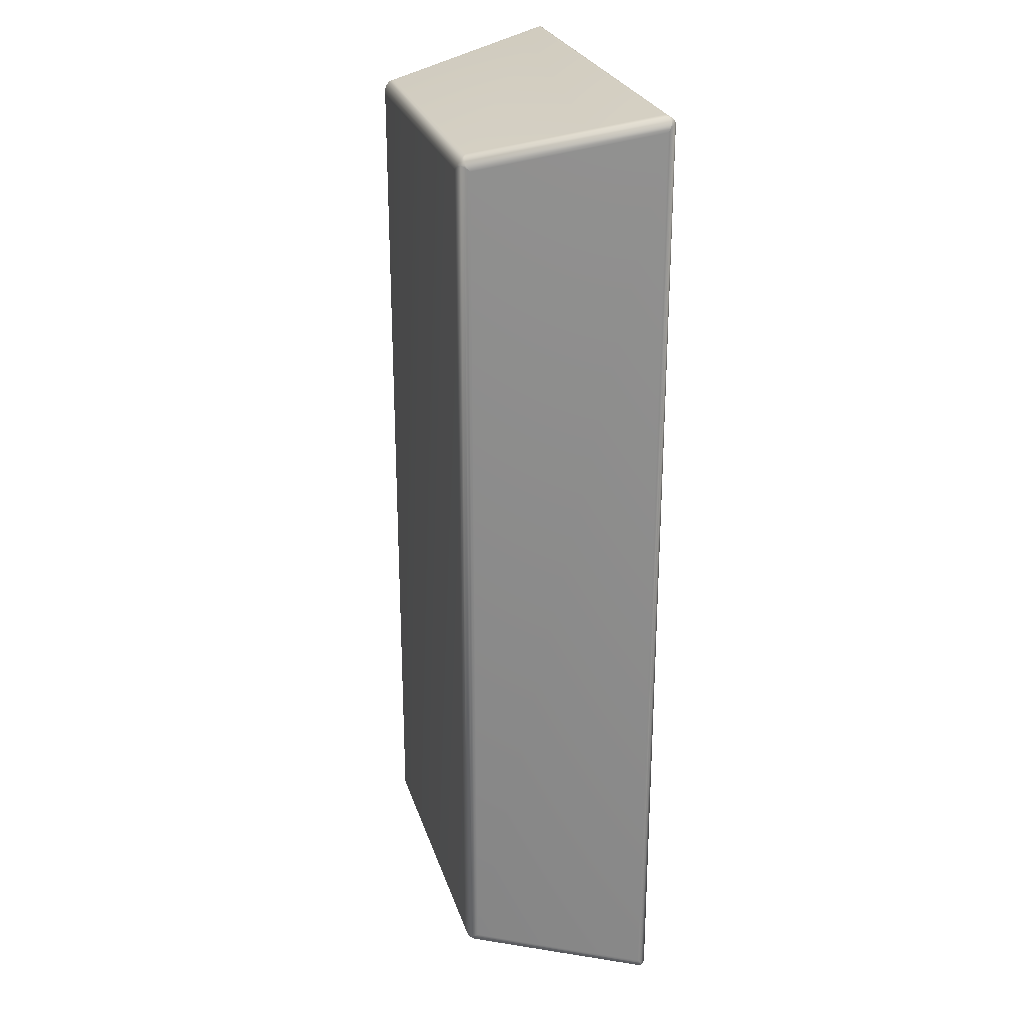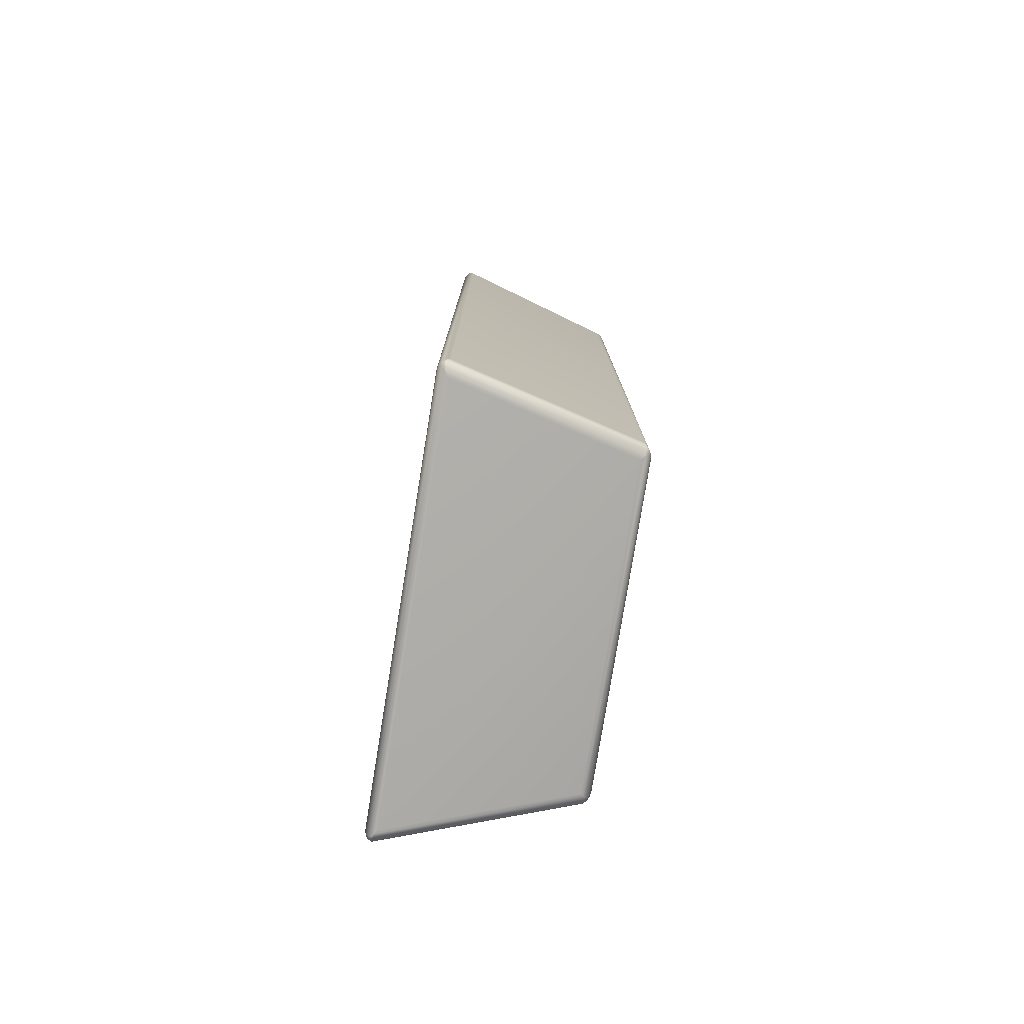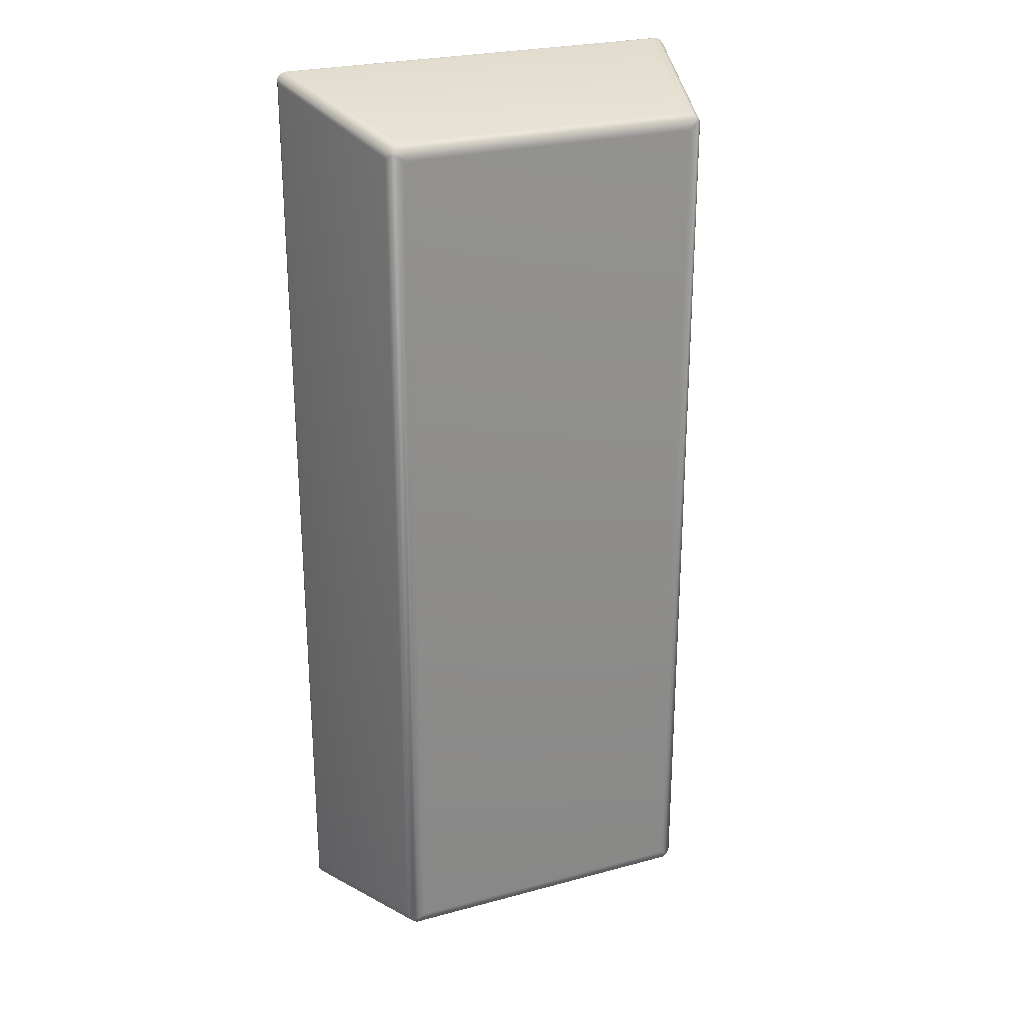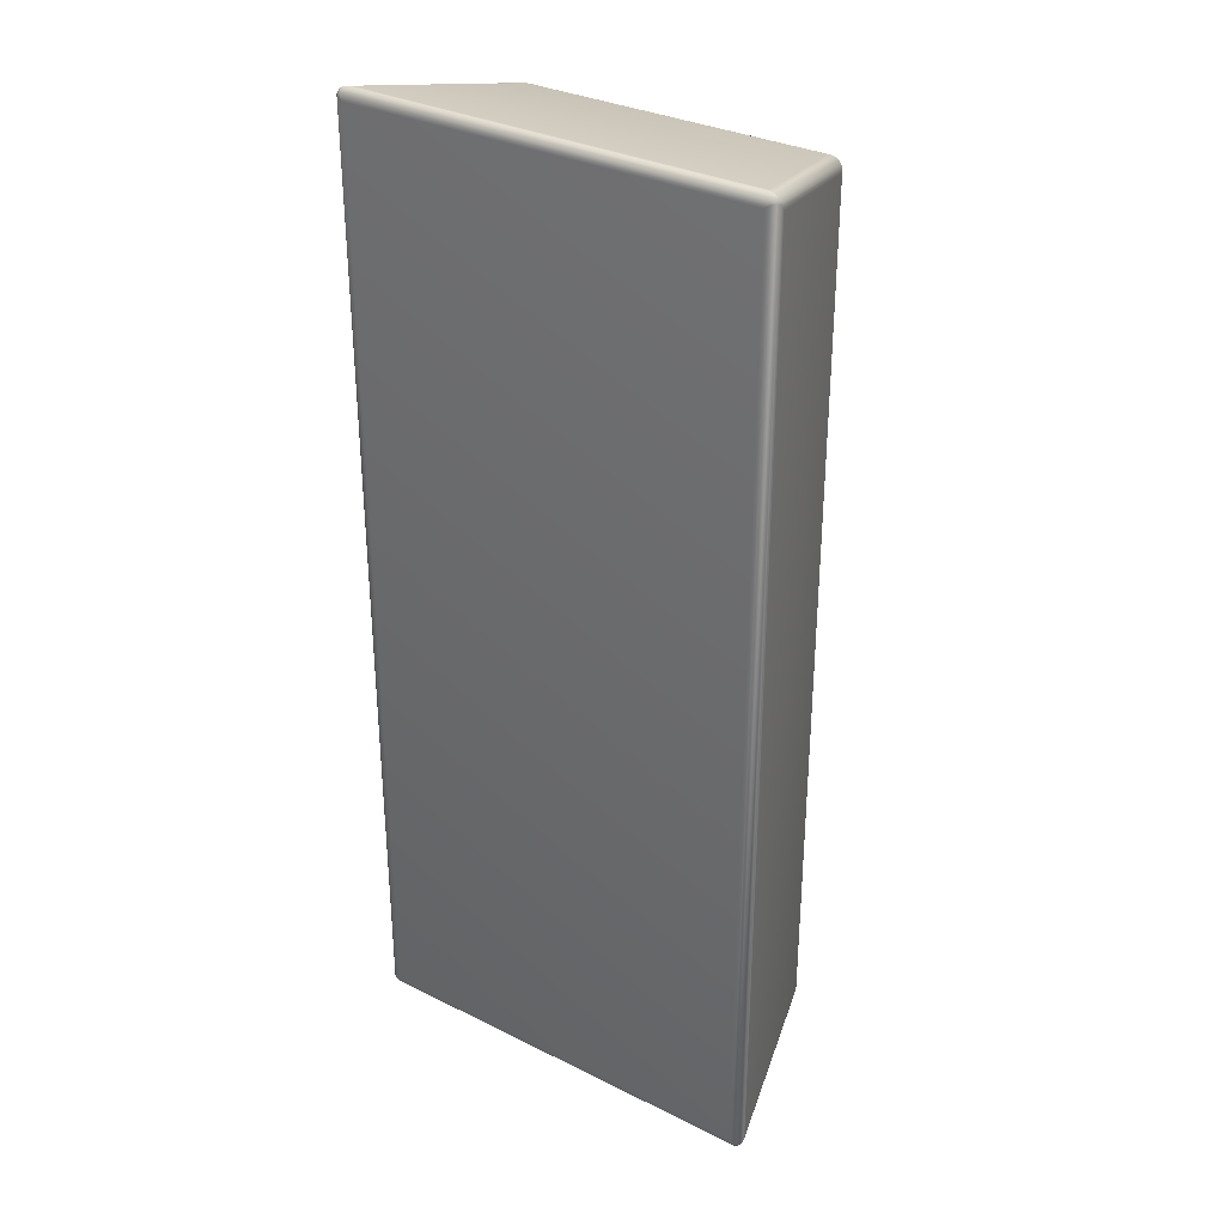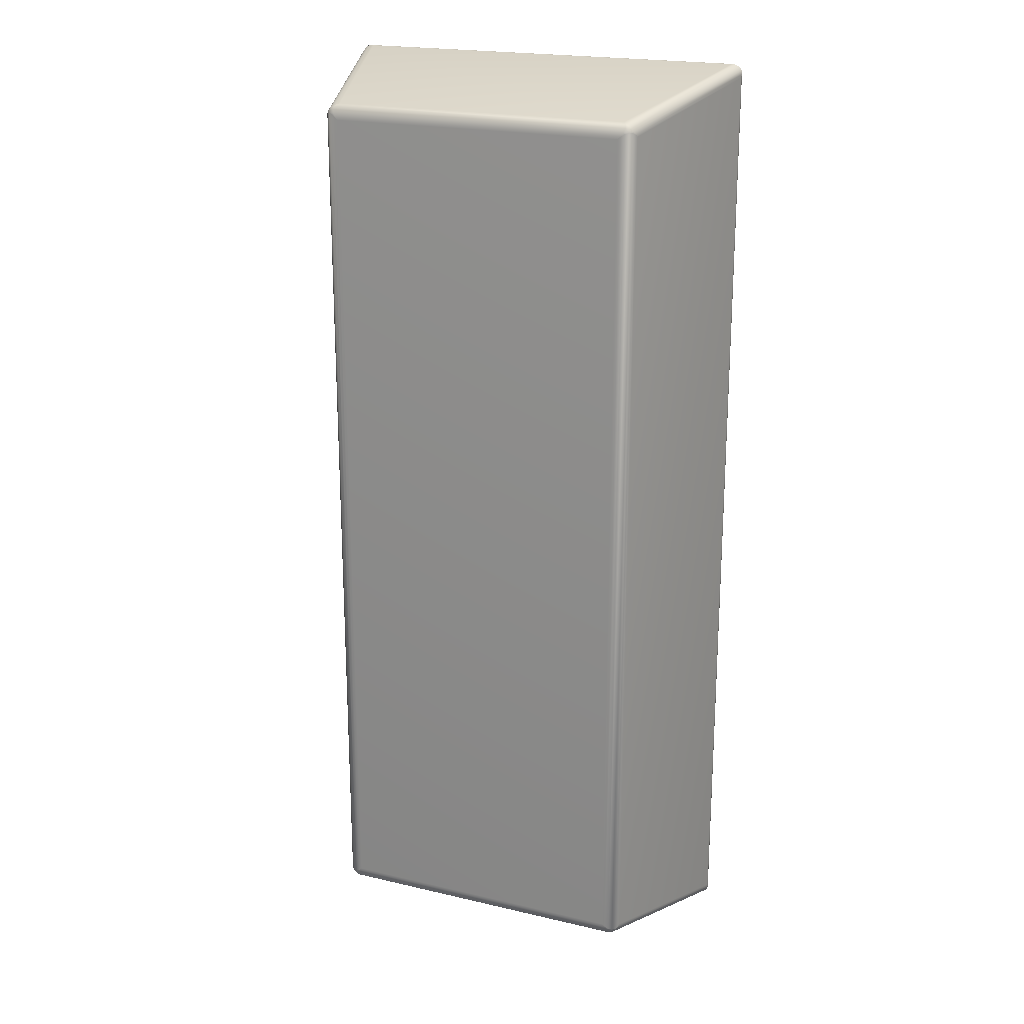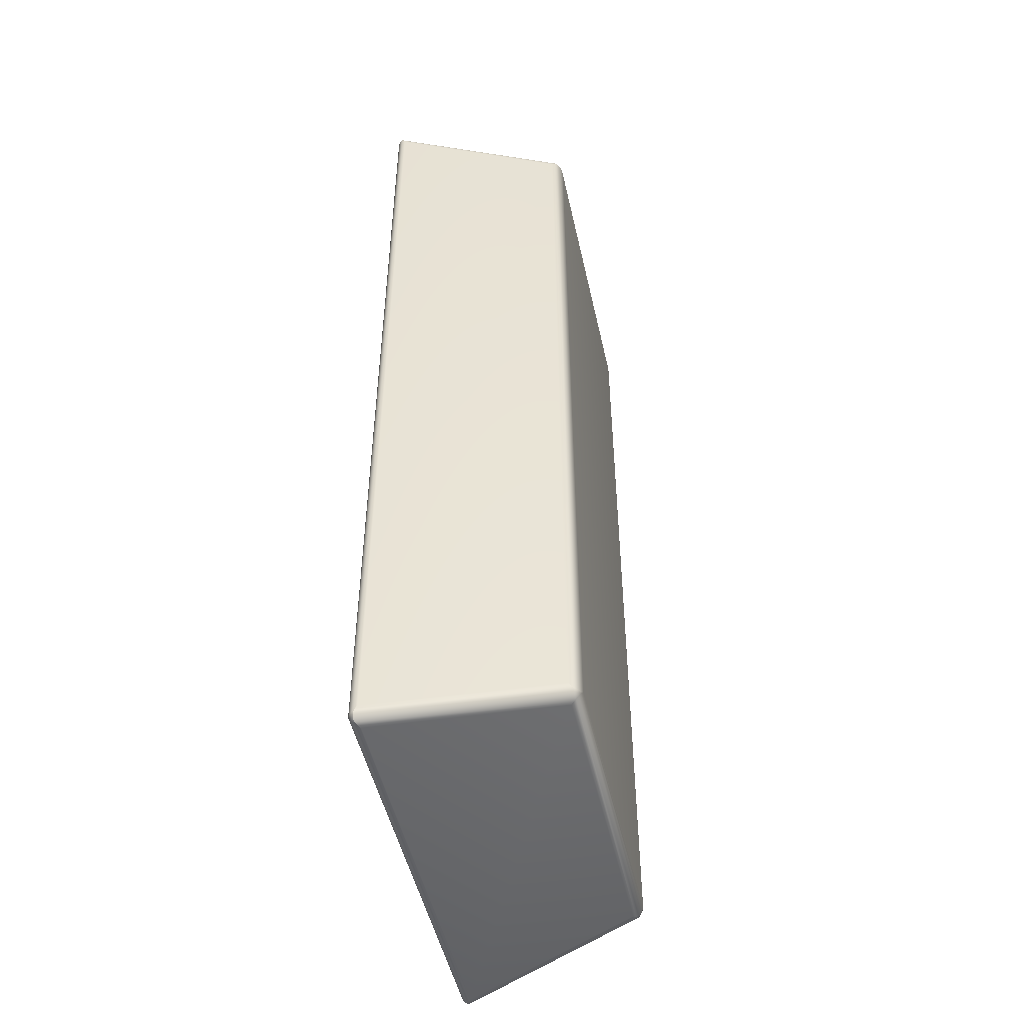
<metadata>
{"format":"obj","ext":"obj","renderer":"f3d","projection":"perspective","resolution":1024,"background":"white","views":[{"elev":25.9,"azim":-105.7,"up":"+Z"},{"elev":-78.5,"azim":80.8,"up":"+Z"},{"elev":25.6,"azim":156.7,"up":"+Z"},{"elev":32.0,"azim":34.9,"up":"+Z"},{"elev":20.6,"azim":-157.0,"up":"+Z"},{"elev":-49.1,"azim":102.5,"up":"+Z"}]}
</metadata>
<code>
v -0.1786 -0.07681 0.4308
v -0.1354 0.07681 0.3986
v 0.1354 0.07681 0.3986
v 0.1786 -0.07681 0.4308
v 0.1913 -0.07689 0.4191
v 0.148 0.07689 0.3869
v 0.148 0.07689 -0.3869
v 0.1913 -0.07689 -0.4191
v 0.1786 -0.07681 -0.4308
v 0.1354 0.07681 -0.3986
v -0.1354 0.07681 -0.3986
v -0.1786 -0.07681 -0.4308
v -0.1913 -0.07689 -0.4191
v -0.148 0.07689 -0.3869
v -0.148 0.07689 0.3869
v -0.1913 -0.07689 0.4191
v -0.133 0.08618 0.3851
v -0.133 0.08618 -0.3851
v 0.133 0.08618 -0.3851
v 0.133 0.08618 0.3851
v -0.1815 -0.08618 -0.4212
v -0.1815 -0.08618 0.4212
v 0.1815 -0.08618 0.4212
v 0.1815 -0.08618 -0.4212
v -0.1818 -0.07862 0.4309
v -0.1853 -0.08016 0.4302
v -0.1887 -0.08083 0.4283
v -0.1909 -0.08019 0.4252
v -0.1915 -0.07868 0.4219
v -0.1473 0.07868 0.389
v -0.1458 0.08019 0.3916
v -0.1433 0.08083 0.3944
v -0.1403 0.08016 0.3967
v -0.1375 0.07862 0.398
v -0.1833 -0.08602 0.4231
v -0.1851 -0.08523 0.4258
v -0.1854 -0.08333 0.4286
v -0.1837 -0.08072 0.4304
v -0.181 -0.07842 0.4309
v 0.181 -0.07842 0.4309
v 0.1837 -0.08072 0.4304
v 0.1854 -0.08333 0.4286
v 0.1851 -0.08523 0.4258
v 0.1833 -0.08602 0.4231
v -0.1835 -0.08603 -0.4229
v -0.1863 -0.08524 -0.4245
v -0.1893 -0.08333 -0.425
v -0.1911 -0.08068 -0.4235
v -0.1915 -0.07842 -0.4211
v -0.1915 -0.07842 0.4211
v -0.1911 -0.08068 0.4235
v -0.1893 -0.08333 0.425
v -0.1863 -0.08524 0.4245
v -0.1835 -0.08603 0.4229
v -0.1373 0.07886 0.398
v -0.1388 0.08124 0.3965
v -0.139 0.08353 0.394
v -0.1378 0.08517 0.3908
v -0.1355 0.08598 0.3877
v 0.1355 0.08598 0.3877
v 0.1378 0.08517 0.3908
v 0.139 0.08353 0.394
v 0.1388 0.08124 0.3965
v 0.1373 0.07886 0.398
v -0.1358 0.08598 0.3875
v -0.1392 0.08518 0.3896
v -0.1427 0.08357 0.3907
v -0.1454 0.08133 0.3903
v -0.1472 0.07897 0.3888
v -0.1472 0.07897 -0.3888
v -0.1454 0.08133 -0.3903
v -0.1427 0.08357 -0.3907
v -0.1392 0.08518 -0.3896
v -0.1358 0.08598 -0.3875
v 0.1375 0.07862 0.398
v 0.1403 0.08016 0.3967
v 0.1433 0.08083 0.3944
v 0.1458 0.08019 0.3916
v 0.1473 0.07868 0.389
v 0.1915 -0.07868 0.4219
v 0.1909 -0.08019 0.4252
v 0.1887 -0.08083 0.4283
v 0.1853 -0.08016 0.4302
v 0.1818 -0.07862 0.4309
v 0.1835 -0.08603 0.4229
v 0.1863 -0.08524 0.4245
v 0.1893 -0.08333 0.425
v 0.1911 -0.08068 0.4235
v 0.1915 -0.07842 0.4211
v 0.1915 -0.07842 -0.4211
v 0.1911 -0.08068 -0.4235
v 0.1893 -0.08333 -0.425
v 0.1863 -0.08524 -0.4245
v 0.1835 -0.08603 -0.4229
v 0.1472 0.07897 0.3888
v 0.1454 0.08133 0.3903
v 0.1427 0.08357 0.3907
v 0.1392 0.08518 0.3896
v 0.1358 0.08598 0.3875
v 0.1358 0.08598 -0.3875
v 0.1392 0.08518 -0.3896
v 0.1427 0.08357 -0.3907
v 0.1454 0.08133 -0.3903
v 0.1472 0.07897 -0.3888
v 0.1818 -0.07862 -0.4309
v 0.1853 -0.08016 -0.4302
v 0.1887 -0.08083 -0.4283
v 0.1909 -0.08019 -0.4252
v 0.1915 -0.07868 -0.4219
v 0.1473 0.07868 -0.389
v 0.1458 0.08019 -0.3916
v 0.1433 0.08083 -0.3944
v 0.1403 0.08016 -0.3967
v 0.1375 0.07862 -0.398
v -0.181 -0.07842 -0.4309
v -0.1837 -0.08072 -0.4304
v -0.1854 -0.08333 -0.4286
v -0.1851 -0.08523 -0.4258
v -0.1833 -0.08602 -0.4231
v 0.1833 -0.08602 -0.4231
v 0.1851 -0.08523 -0.4258
v 0.1854 -0.08333 -0.4286
v 0.1837 -0.08072 -0.4304
v 0.181 -0.07842 -0.4309
v 0.1373 0.07886 -0.398
v 0.1388 0.08124 -0.3965
v 0.139 0.08353 -0.394
v 0.1378 0.08517 -0.3908
v 0.1355 0.08598 -0.3877
v -0.1355 0.08598 -0.3877
v -0.1378 0.08517 -0.3908
v -0.139 0.08353 -0.394
v -0.1388 0.08124 -0.3965
v -0.1373 0.07886 -0.398
v -0.1915 -0.07868 -0.4219
v -0.1909 -0.08019 -0.4252
v -0.1887 -0.08083 -0.4283
v -0.1853 -0.08016 -0.4302
v -0.1818 -0.07862 -0.4309
v -0.1375 0.07862 -0.398
v -0.1403 0.08016 -0.3967
v -0.1433 0.08083 -0.3944
v -0.1458 0.08019 -0.3916
v -0.1473 0.07868 -0.389
o Gold_Bar_01
f 4 3 2 1
f 8 7 6 5
f 12 11 10 9
f 16 15 14 13
f 24 23 22 21
f 33 32 27 26
f 32 31 28 27
f 2 34 25 1
f 34 33 26 25
f 31 30 29 28
f 30 15 16 29
f 40 4 1 39
f 23 44 35 22
f 43 42 37 36
f 42 41 38 37
f 41 40 39 38
f 44 43 36 35
f 54 53 46 45
f 53 52 47 46
f 50 16 13 49
f 22 54 45 21
f 52 51 48 47
f 51 50 49 48
f 60 20 17 59
f 61 60 59 58
f 3 64 55 2
f 64 63 56 55
f 63 62 57 56
f 62 61 58 57
f 18 74 65 17
f 74 73 66 65
f 71 70 69 68
f 70 14 15 69
f 73 72 67 66
f 72 71 68 67
f 81 80 79 78
f 80 5 6 79
f 83 82 77 76
f 82 81 78 77
f 4 84 75 3
f 84 83 76 75
f 93 92 87 86
f 92 91 88 87
f 24 94 85 23
f 94 93 86 85
f 91 90 89 88
f 90 8 5 89
f 103 102 97 96
f 102 101 98 97
f 101 100 99 98
f 100 19 20 99
f 104 103 96 95
f 7 104 95 6
f 114 113 106 105
f 113 112 107 106
f 110 7 8 109
f 10 114 105 9
f 112 111 108 107
f 111 110 109 108
f 121 120 119 118
f 124 123 116 115
f 123 122 117 116
f 122 121 118 117
f 120 24 21 119
f 9 124 115 12
f 11 134 125 10
f 134 133 126 125
f 131 130 129 128
f 130 18 19 129
f 133 132 127 126
f 132 131 128 127
f 143 142 137 136
f 142 141 138 137
f 14 144 135 13
f 144 143 136 135
f 141 140 139 138
f 140 11 12 139
f 28 29 50 51
f 29 16 50
f 1 25 39
f 26 38 39 25
f 27 37 38 26
f 36 37 27 52
f 54 35 36 53
f 52 53 36
f 54 22 35
f 27 28 51 52
f 58 66 67 57
f 59 65 66 58
f 59 17 65
f 34 2 55
f 69 15 30
f 56 32 33
f 67 68 31 32
f 56 57 67 32
f 68 69 30 31
f 34 55 56 33
f 43 86 87
f 43 44 85 86
f 44 23 85
f 43 87 82 42
f 82 83 41 42
f 83 84 40 41
f 84 4 40
f 89 5 80
f 89 80 81 88
f 82 87 88 81
f 61 62 97 98
f 78 96 97 77
f 60 99 20
f 60 61 98 99
f 79 6 95
f 63 76 77
f 63 77 97 62
f 79 95 96 78
f 63 64 75 76
f 64 3 75
f 92 93 121
f 94 24 120
f 109 8 90
f 108 109 90 91
f 91 92 107 108
f 123 106 107 122
f 121 122 107 92
f 124 105 106 123
f 124 9 105
f 94 120 121 93
f 114 125 126 113
f 112 113 126
f 114 10 125
f 104 7 110
f 129 19 100
f 102 103 111 112
f 126 127 102 112
f 128 101 102 127
f 129 100 101 128
f 110 111 103 104
f 118 119 45 46
f 119 21 45
f 137 138 116 117
f 118 46 47
f 138 139 115 116
f 139 12 115
f 49 13 135
f 118 47 137 117
f 49 135 136 48
f 137 47 48 136
f 131 132 72 73
f 143 71 72 142
f 130 131 73 74
f 18 130 74
f 144 14 70
f 133 141 142
f 133 142 72 132
f 144 70 71 143
f 133 134 140 141
f 134 11 140
f 20 19 18 17

</code>
